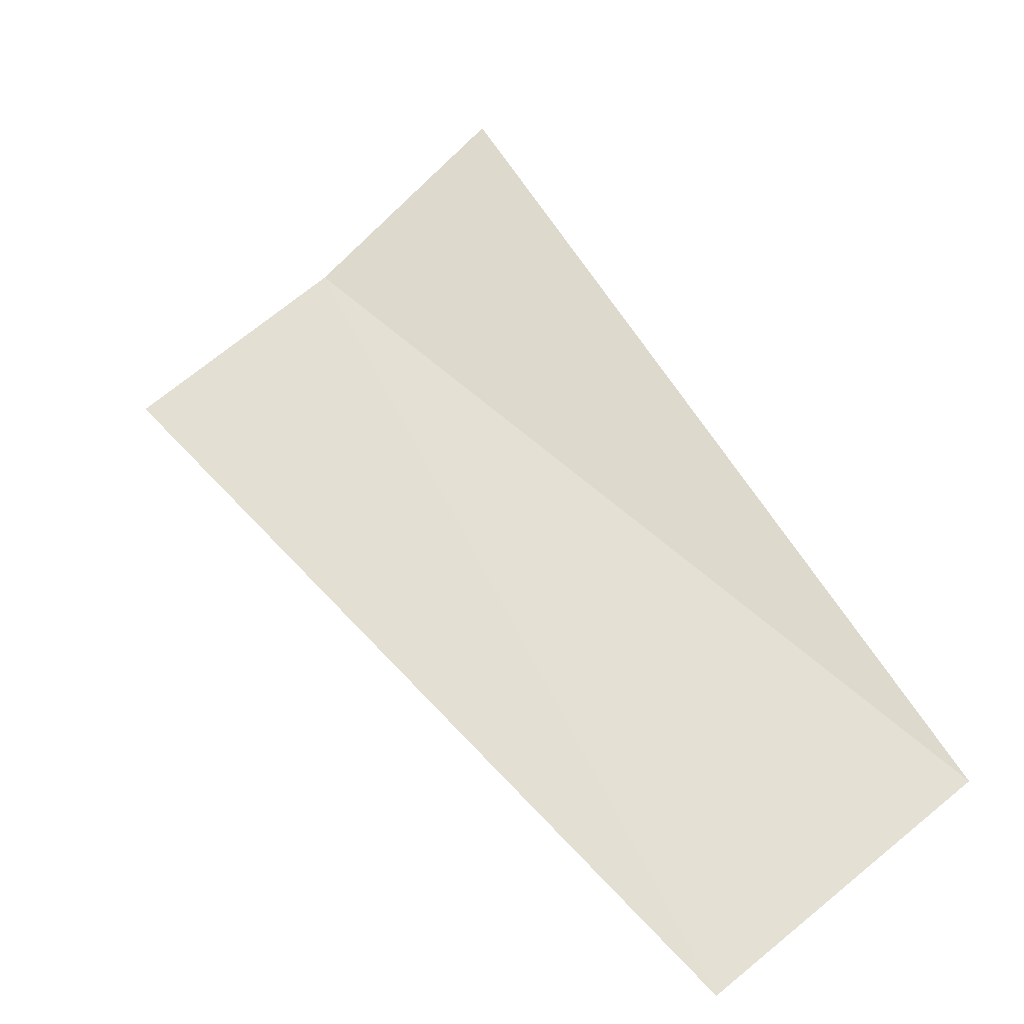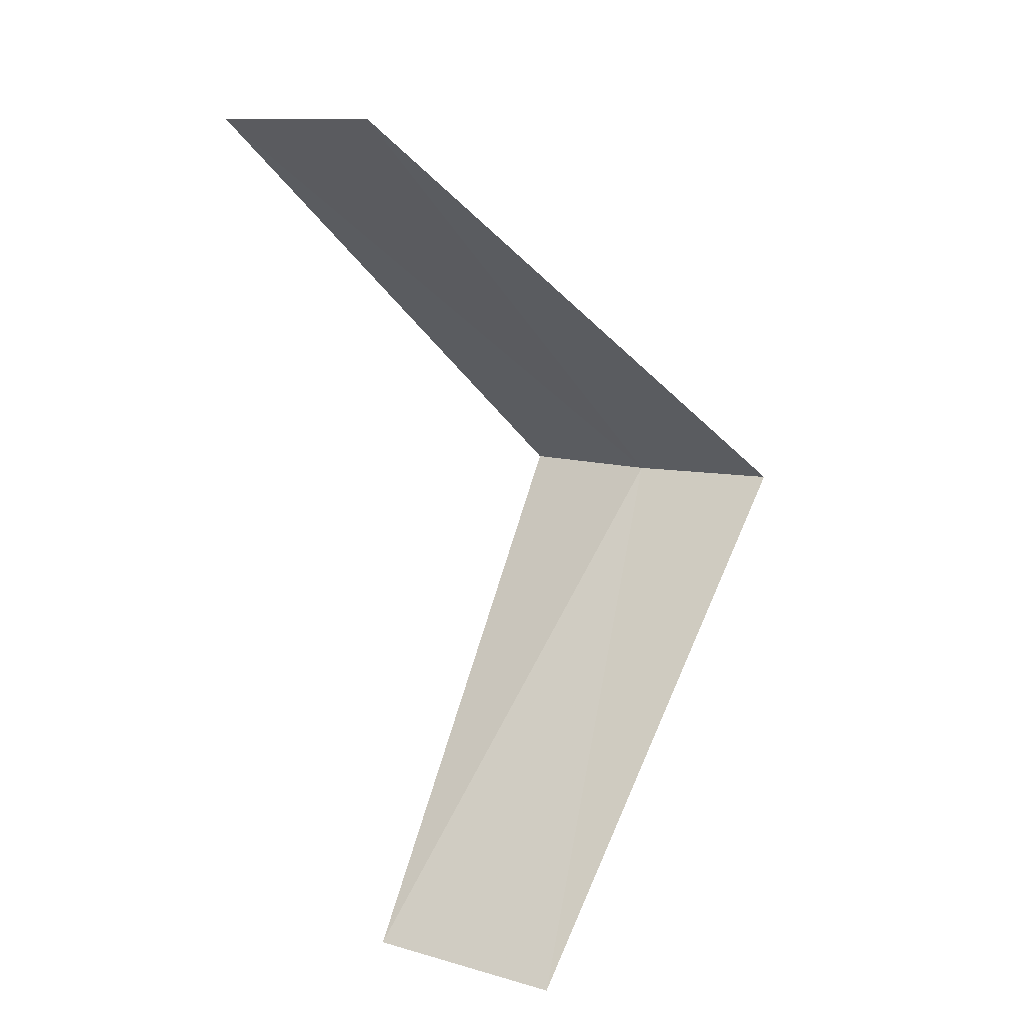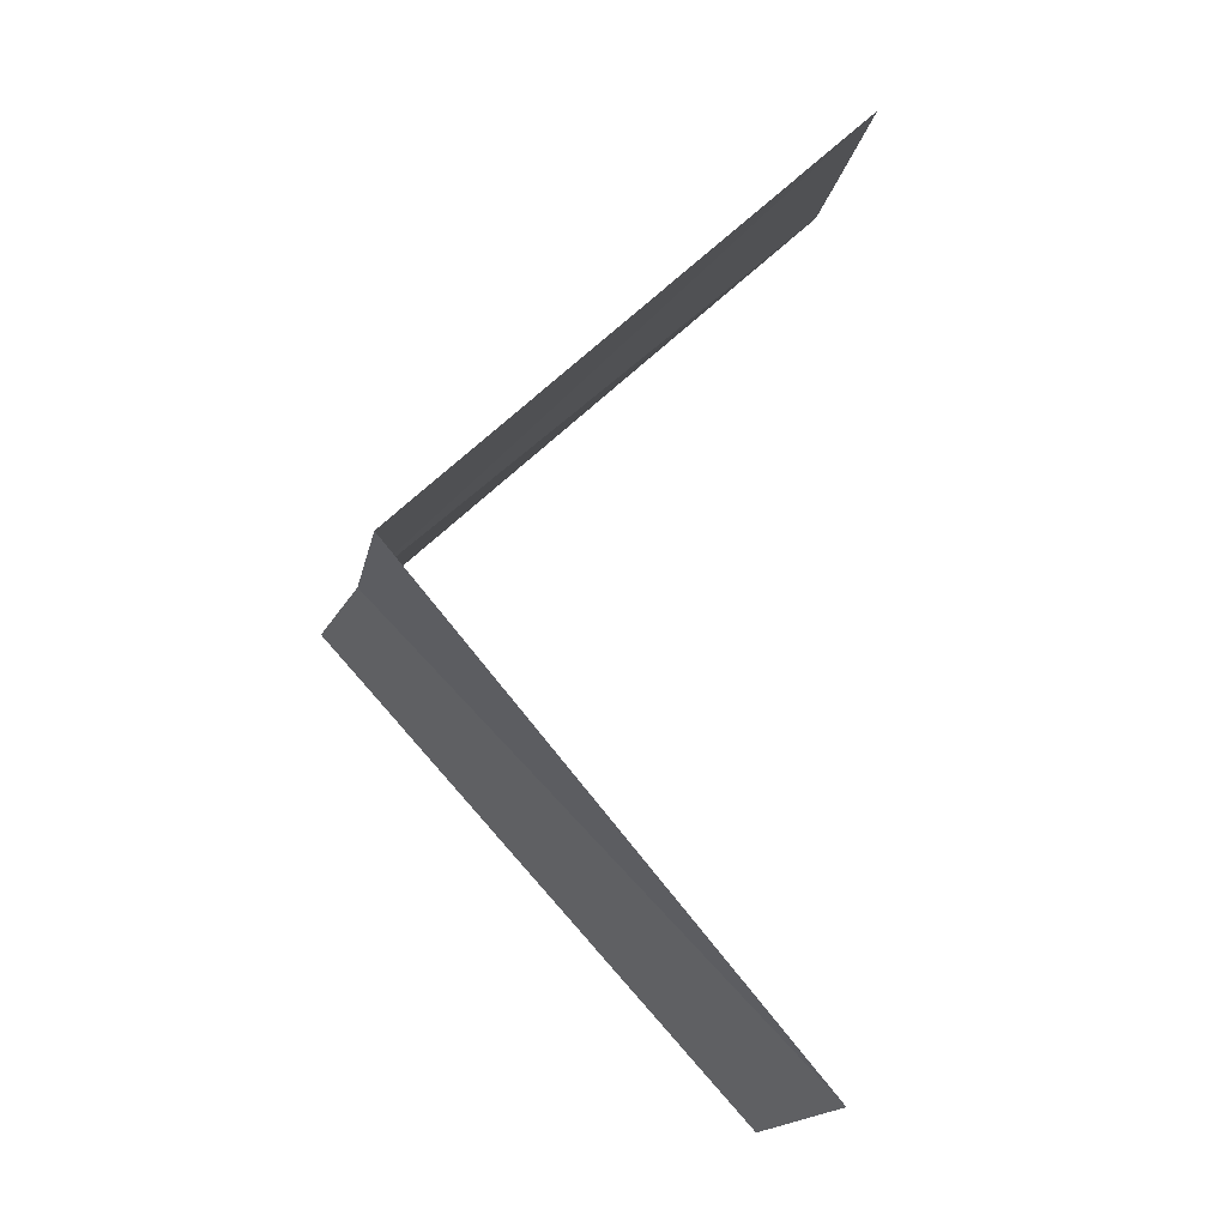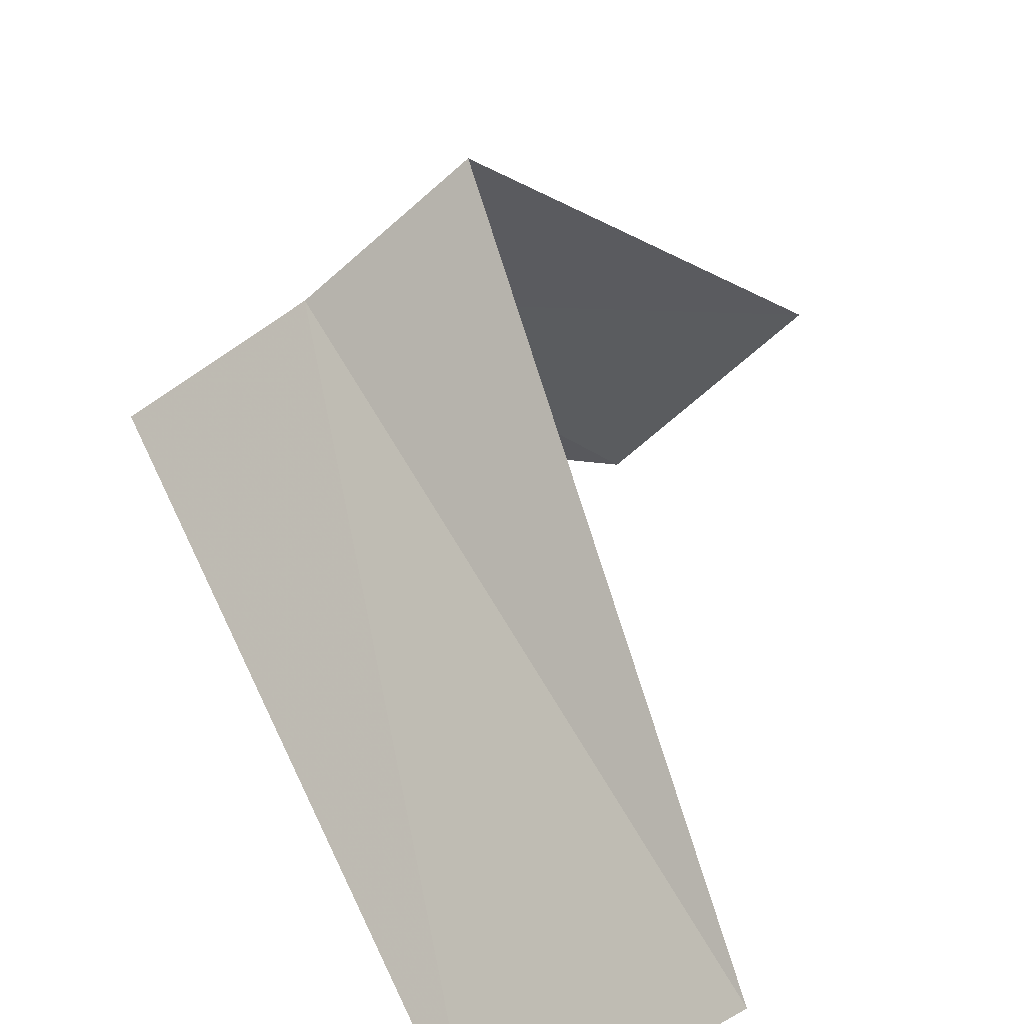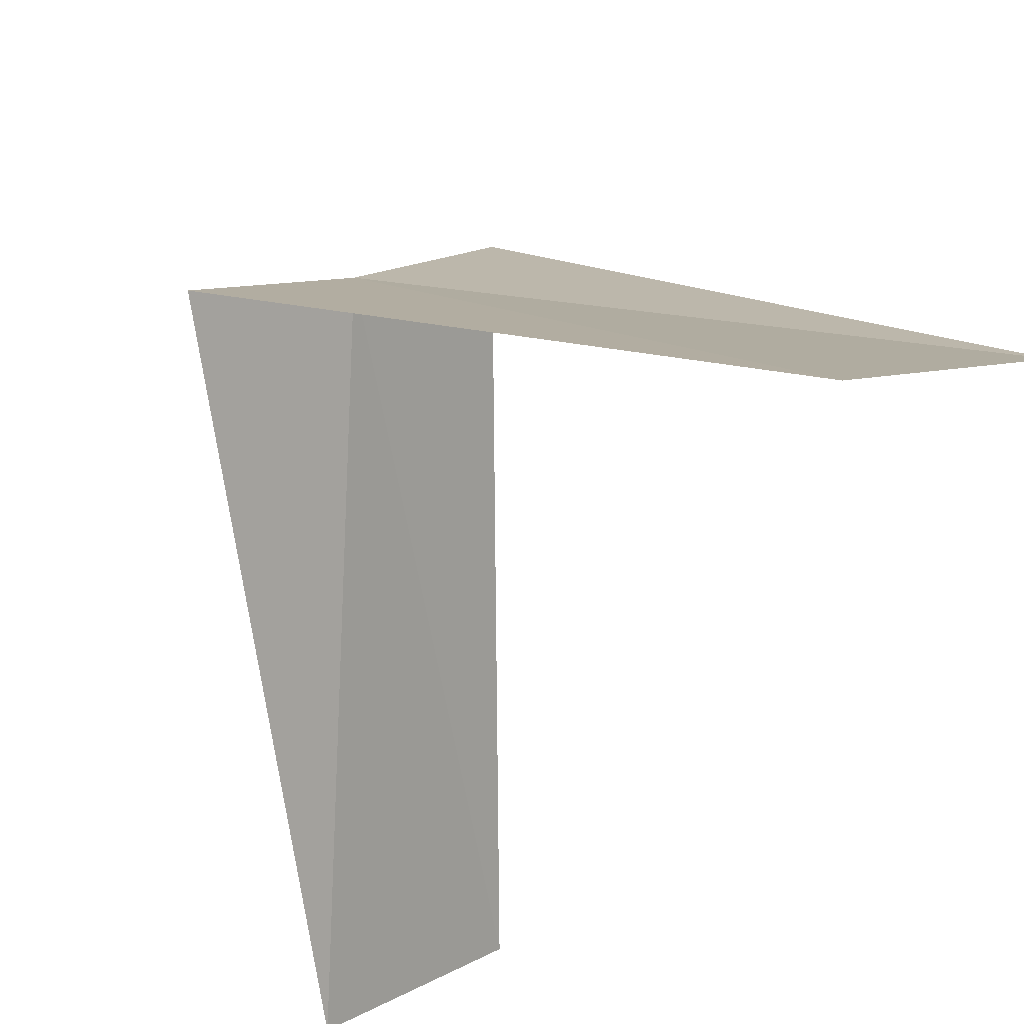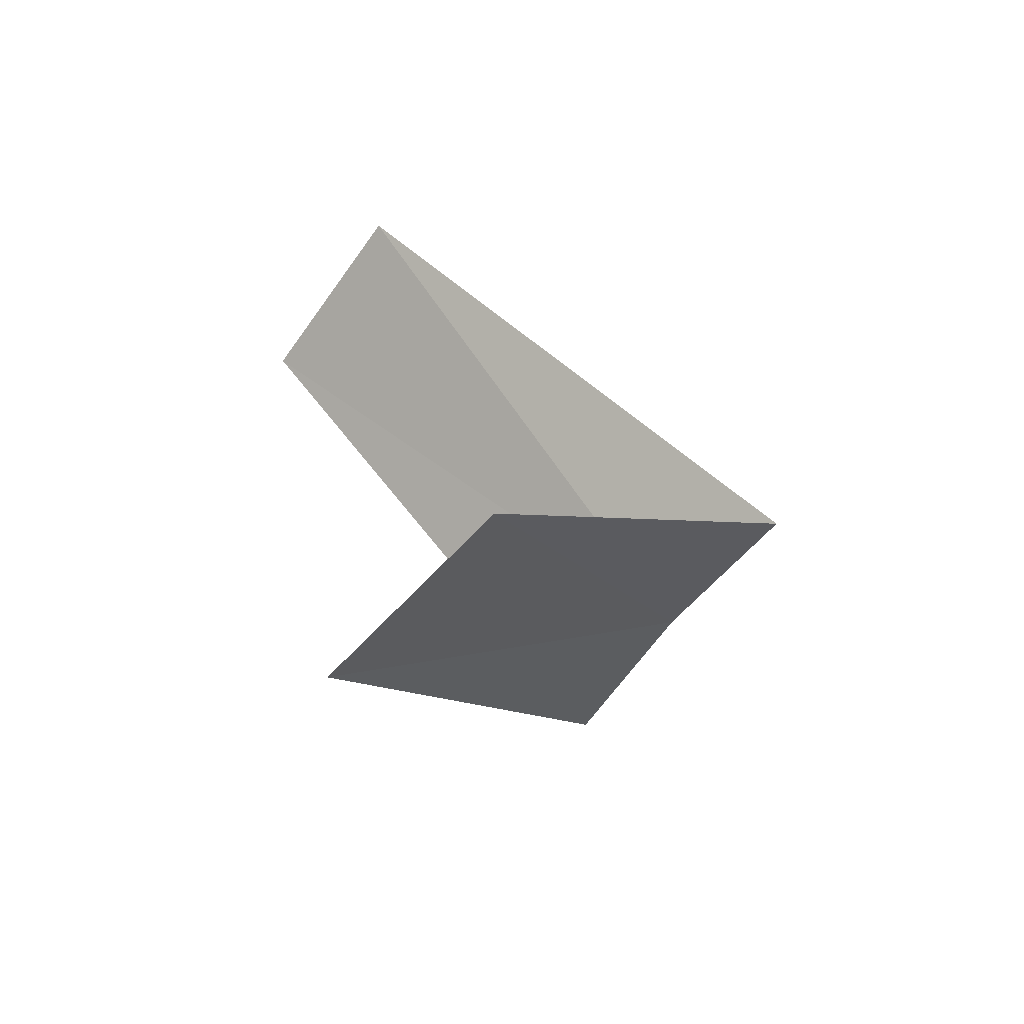
<metadata>
{"format":"obj","ext":"obj","renderer":"f3d","projection":"perspective","resolution":1024,"background":"white","views":[{"elev":2.6,"azim":-24.9,"up":"+Y"},{"elev":16.7,"azim":81.0,"up":"+Z"},{"elev":-22.1,"azim":-64.3,"up":"+Z"},{"elev":25.1,"azim":-3.8,"up":"+Y"},{"elev":-47.7,"azim":-35.5,"up":"+Y"},{"elev":-55.6,"azim":91.0,"up":"+Z"}]}
</metadata>
<code>
v 1.912 -2.312 18.72
v 1.607 -2.533 18.68
v 2.55 -3.082 17.72
v 2.916 -2.738 17.76
v 2.187 -2.054 18.76
v 2.143 -3.377 19.68
v 2.55 -3.082 19.72
f 1 2 3
f 1 3 4
f 1 4 5
f 1 6 2
f 1 7 6
f 1 5 7

</code>
